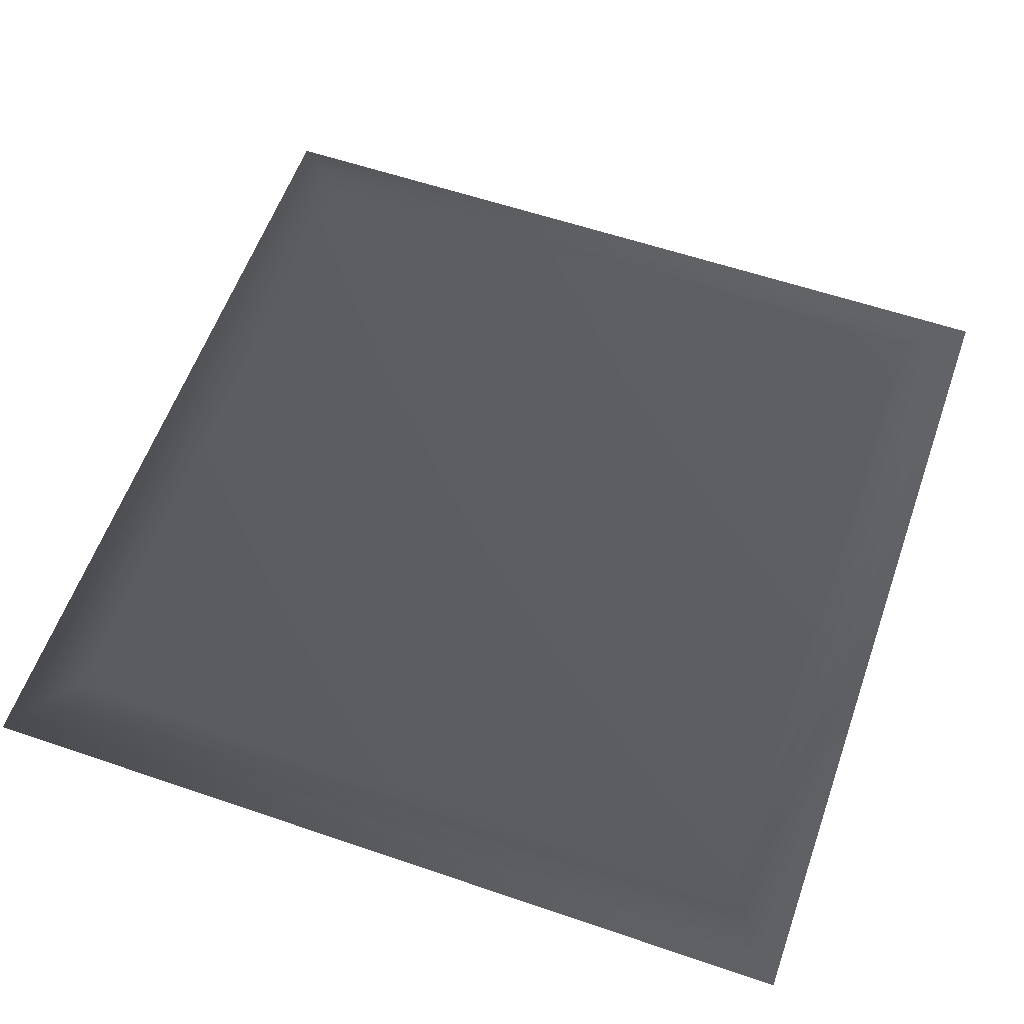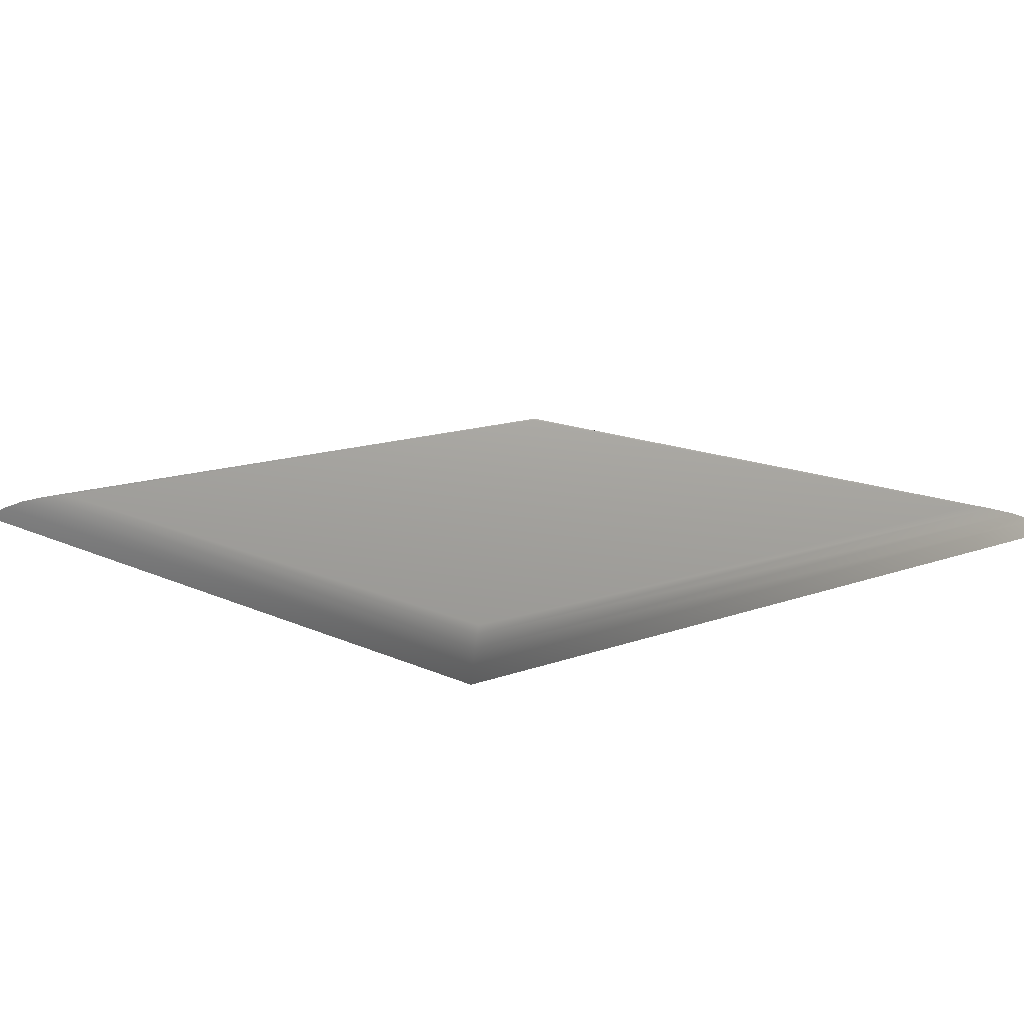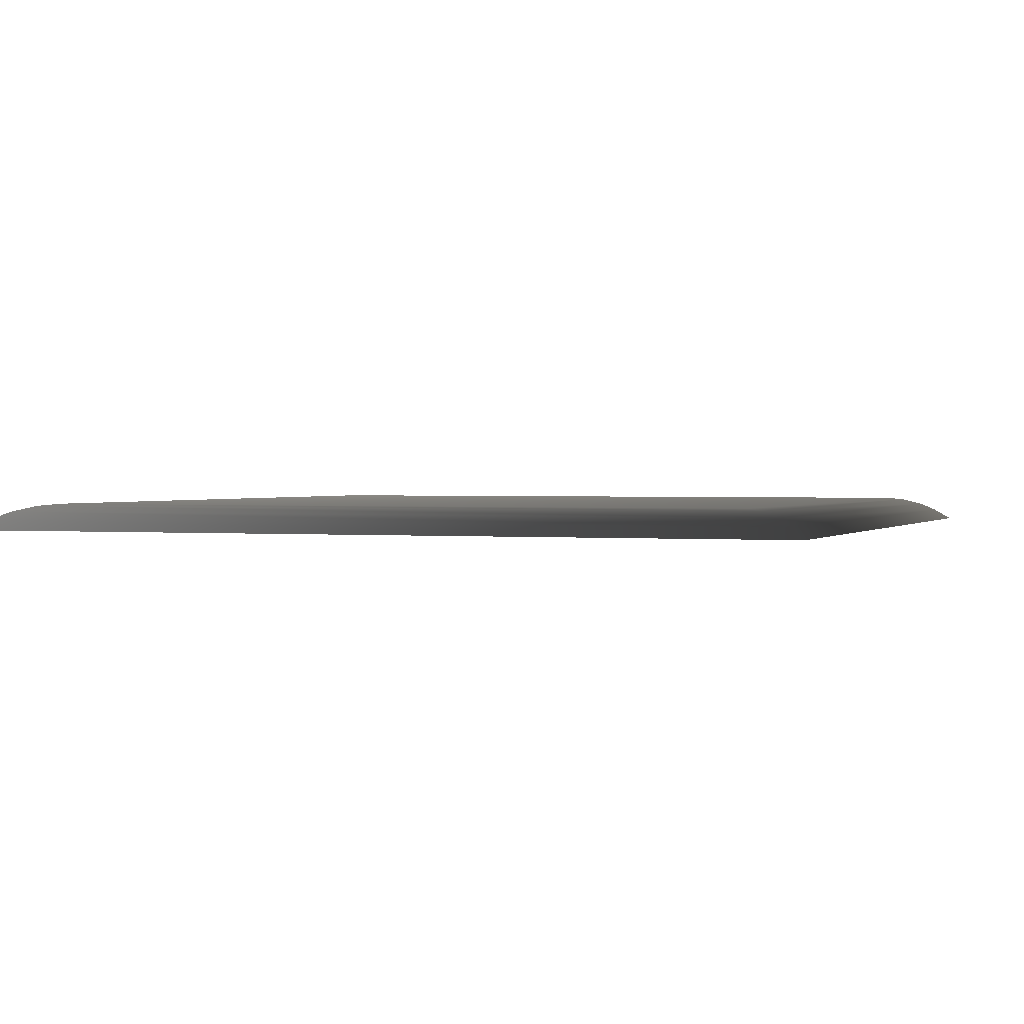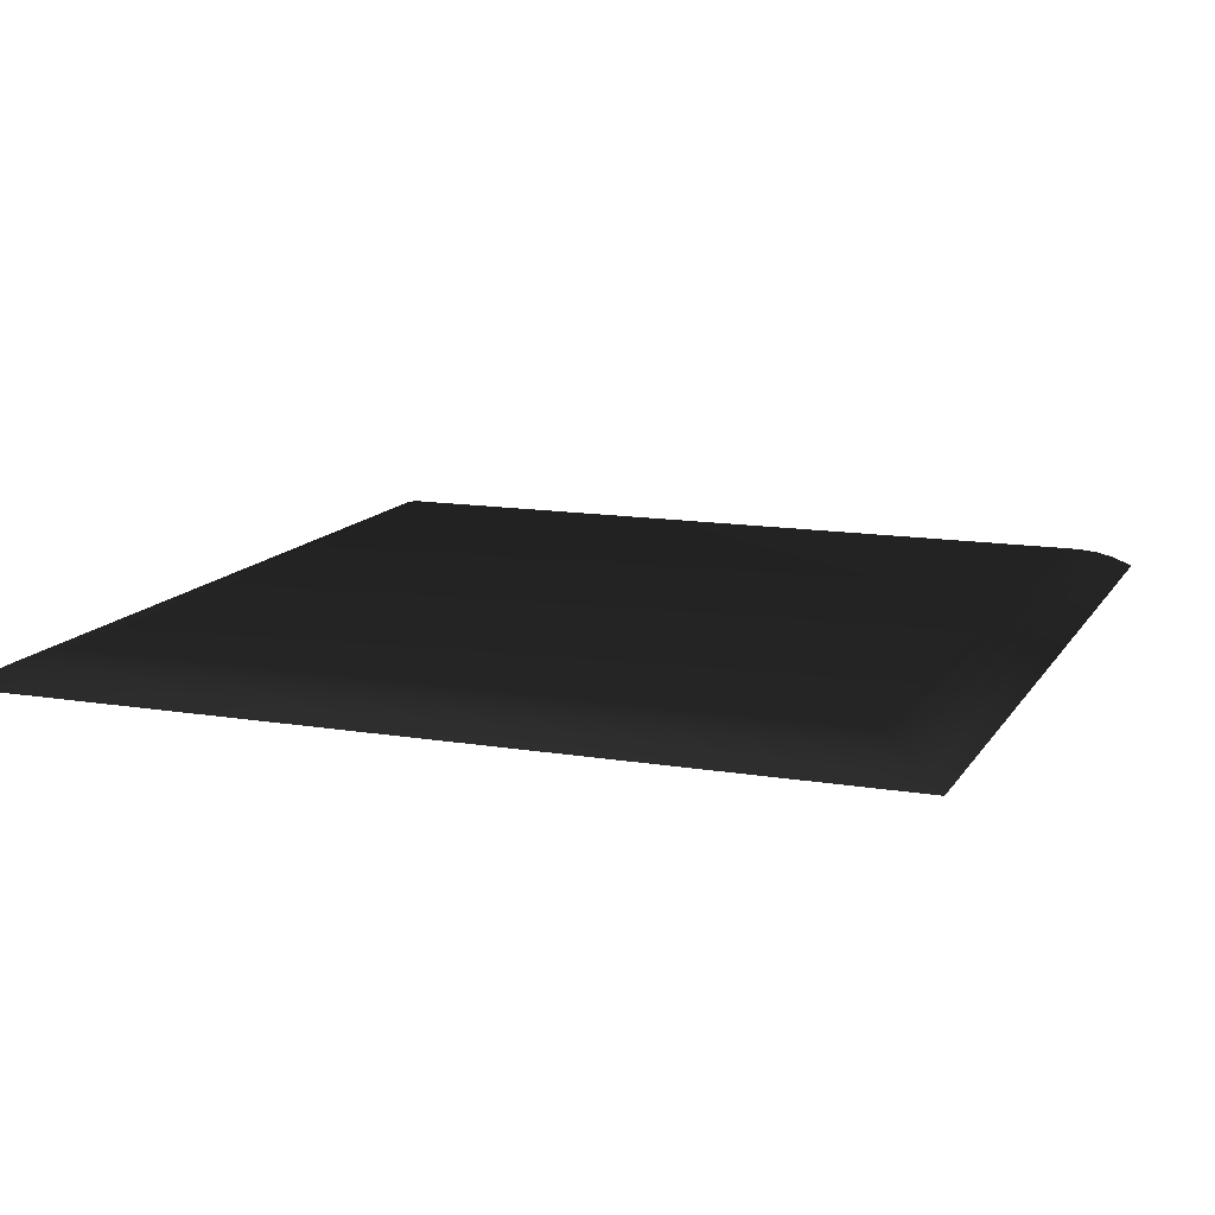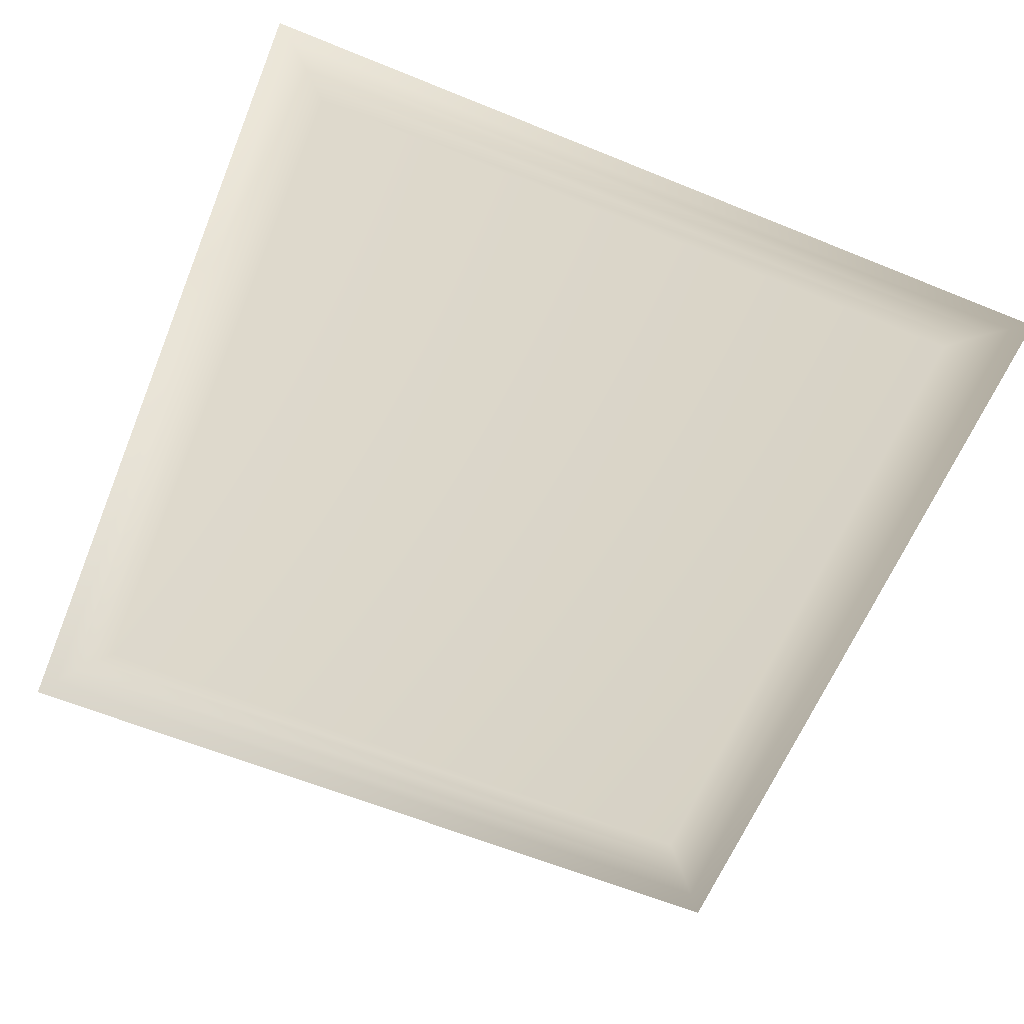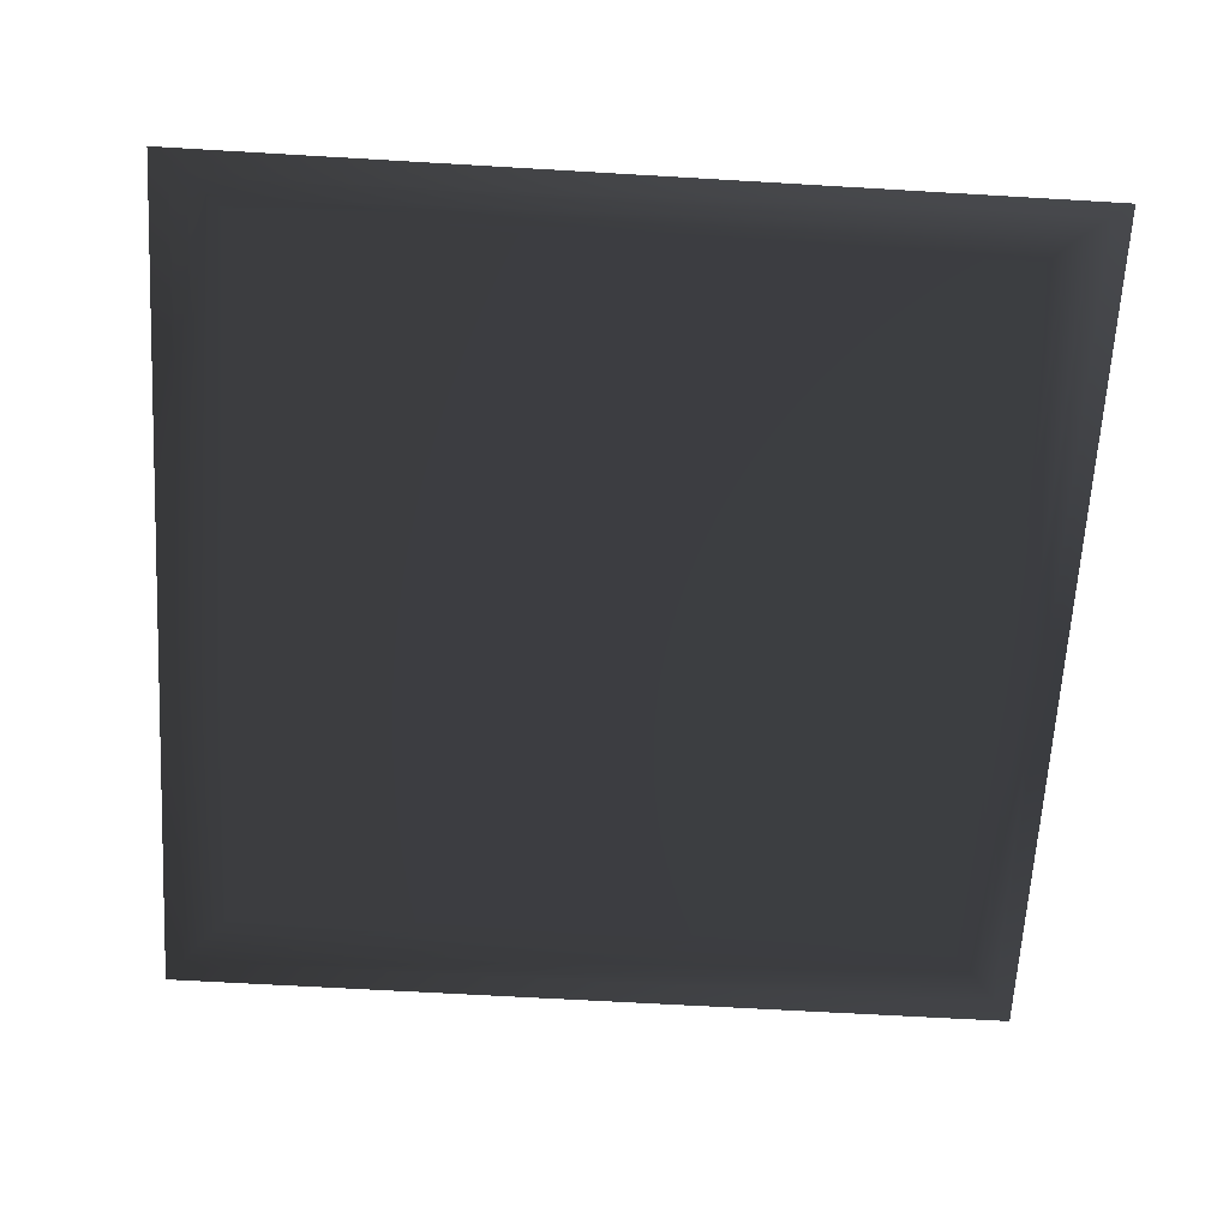
<metadata>
{"format":"obj","ext":"obj","renderer":"f3d","projection":"perspective","resolution":1024,"background":"white","views":[{"elev":58.8,"azim":-160.6,"up":"+Z"},{"elev":12.8,"azim":138.3,"up":"+Z"},{"elev":1.2,"azim":110.2,"up":"+Z"},{"elev":13.2,"azim":20.8,"up":"+Z"},{"elev":-62.5,"azim":-22.4,"up":"+Z"},{"elev":-64.4,"azim":176.6,"up":"+Z"}]}
</metadata>
<code>
v -8.468 -8.468 -0.3143
v 8.468 -8.468 -0.3143
v 8.794 -8.794 -0.5339
v -8.794 -8.794 -0.5339
v -8.468 8.468 -0.3143
v -8.794 8.794 -0.5339
v 8.468 8.468 -0.3143
v 8.794 8.794 -0.5339
v -8.158 8.158 -0.1572
v -8.158 -8.158 -0.1572
v -7.781 7.781 -0.04212
v -7.781 -7.781 -0.04211
v -7.437 7.437 -1.659e-06
v -7.437 -7.437 1.659e-06
v 7.781 -7.781 -0.04211
v 7.437 -7.437 1.659e-06
v 8.158 -8.158 -0.1572
v 7.781 7.781 -0.04212
v 7.437 7.437 -1.659e-06
v 8.158 8.158 -0.1572
g GaragePlatform_34trix_34572_427
f 1 3 2
f 1 4 3
f 5 4 1
f 5 6 4
f 7 6 5
f 7 8 6
f 2 8 7
f 2 3 8
f 9 5 1
f 9 1 10
f 10 1 2
f 11 9 10
f 11 10 12
f 13 11 12
f 13 12 14
f 14 12 15
f 14 15 16
f 12 17 15
f 12 10 17
f 10 2 17
f 17 2 7
f 16 15 18
f 18 9 11
f 16 18 19
f 19 11 13
f 19 18 11
f 14 19 13
f 14 16 19
f 15 20 18
f 15 17 20
f 17 7 20
f 18 20 9
f 20 5 9
f 20 7 5

</code>
